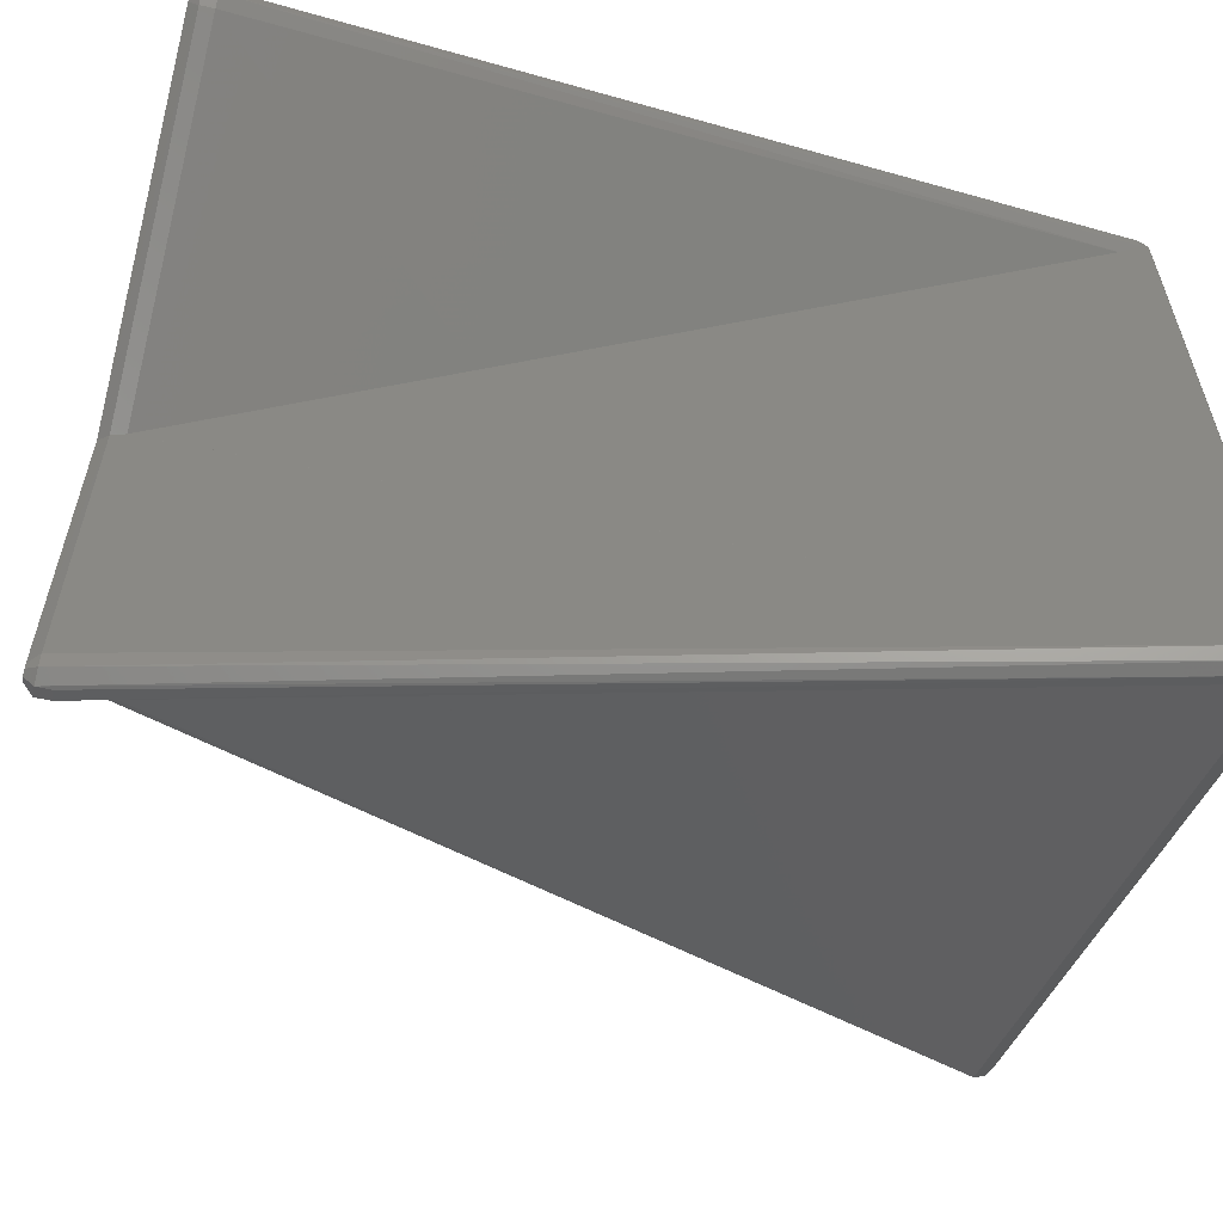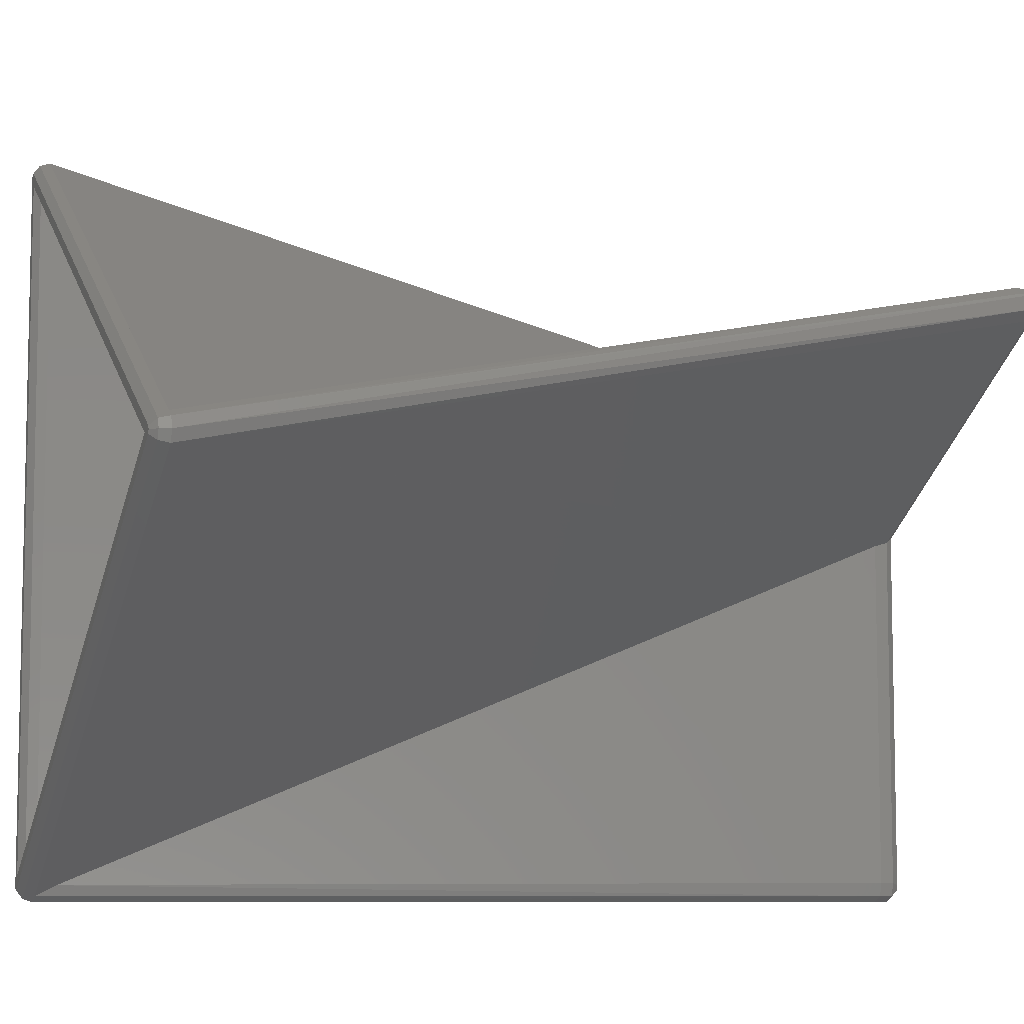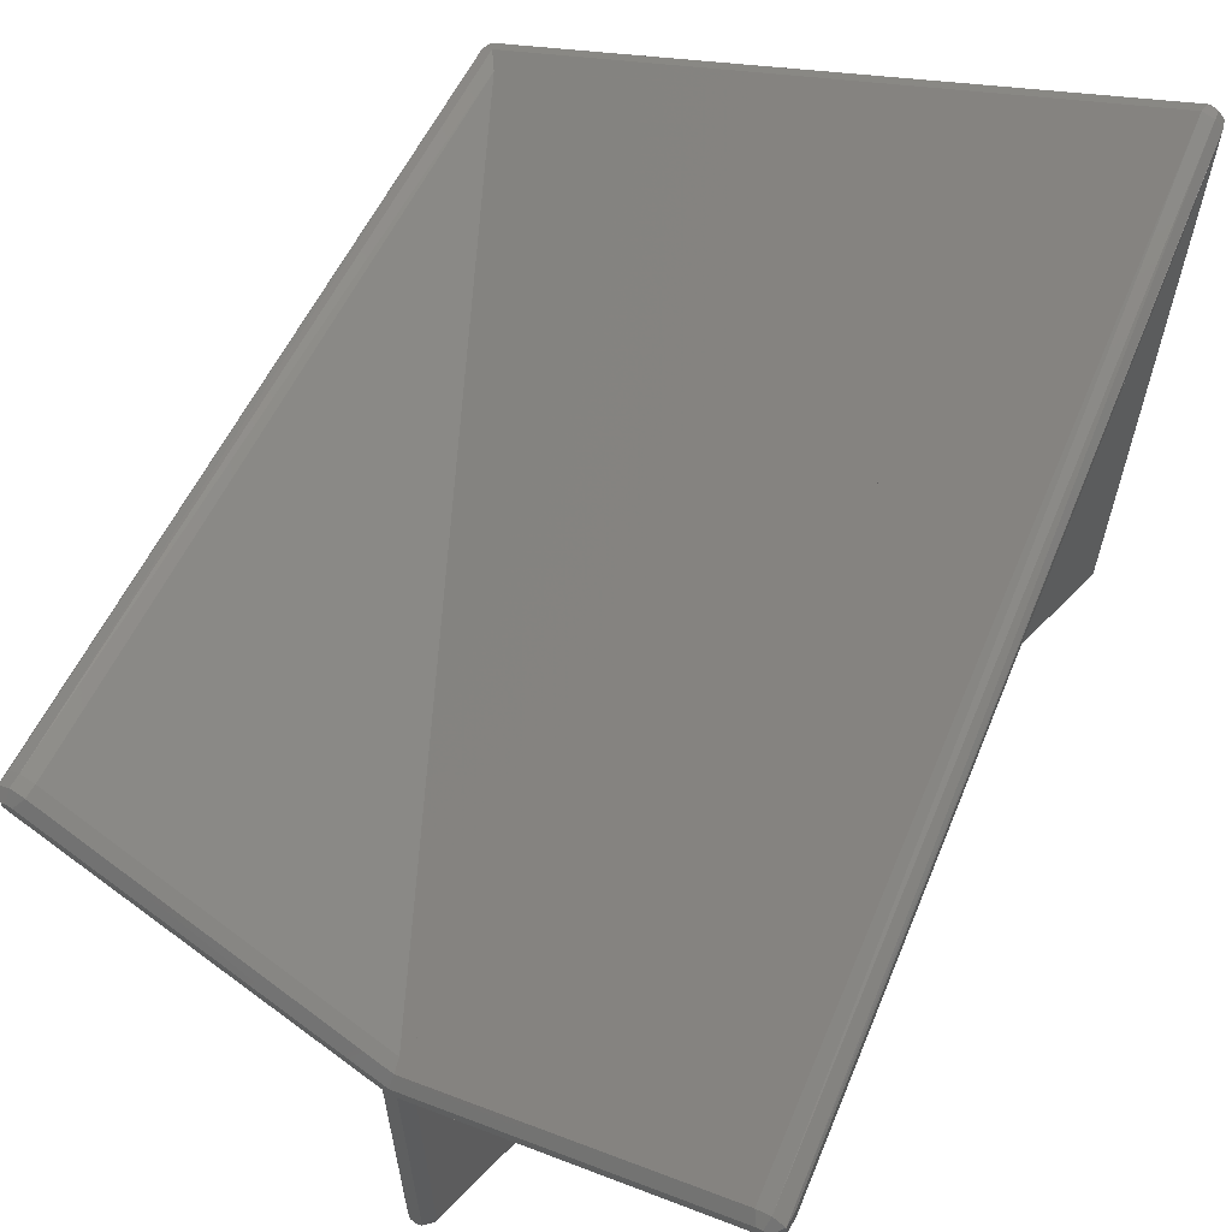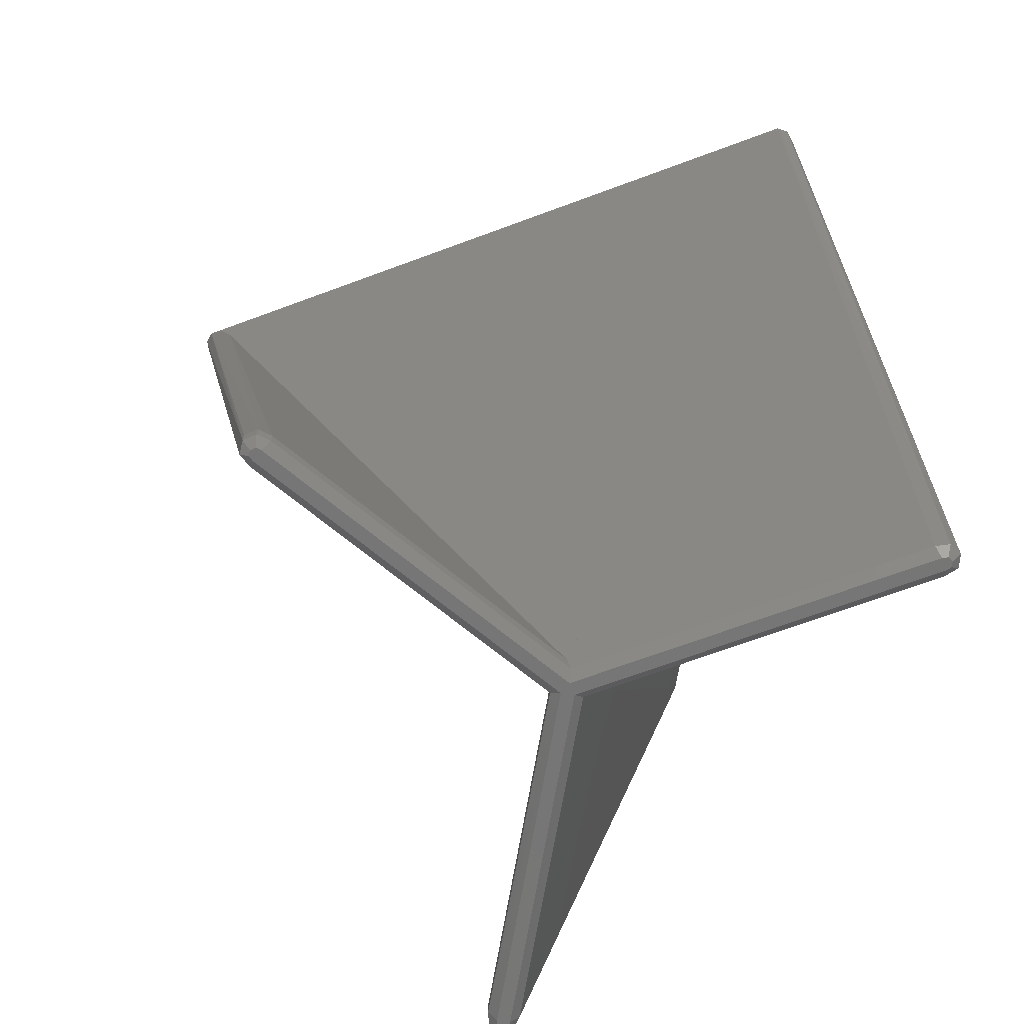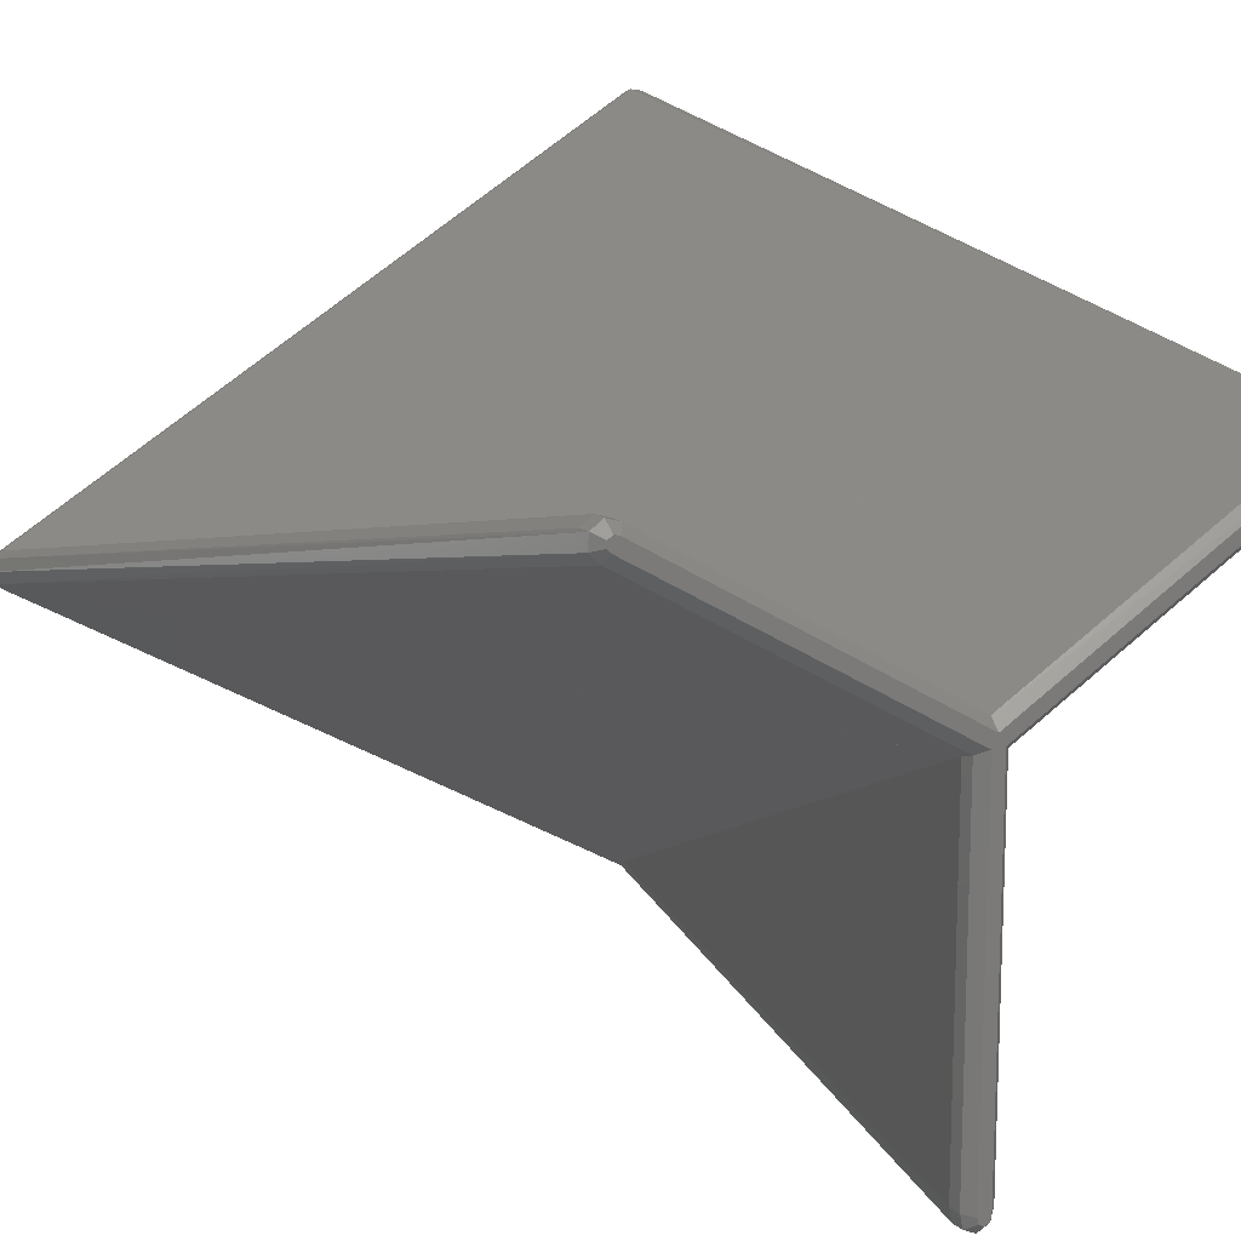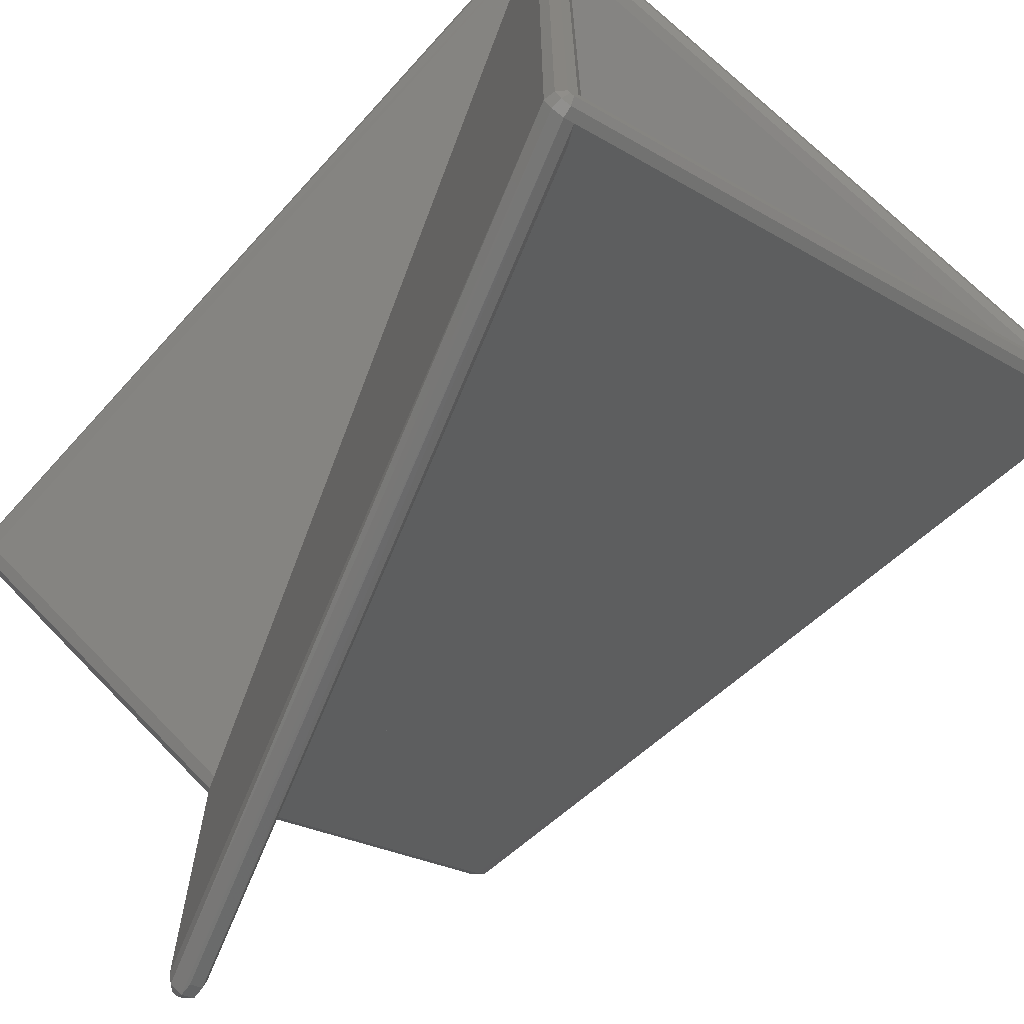
<metadata>
{"format":"stl","ext":"stl","renderer":"f3d","projection":"perspective","resolution":1024,"background":"white","views":[{"elev":-61.3,"azim":-103.2,"up":"+Y"},{"elev":-7.7,"azim":71.1,"up":"+Y"},{"elev":64.2,"azim":-149.9,"up":"+Y"},{"elev":-68.8,"azim":170.4,"up":"+Z"},{"elev":14.5,"azim":149.3,"up":"+Y"},{"elev":-67.6,"azim":-36.5,"up":"+Y"}]}
</metadata>
<code>
# stl→obj: 143 verts, 282 faces
v 44 1.147e-08 98
v -22.02 38.13 98.05
v -22 38.11 98
v 44.74 9.355e-09 99.14
v 46.75 2.237 95.71
v -22.47 42.85 98
v 48.35 1.97 98
v 46.7 2.242 95.63
v 15.66 2.291 33.36
v 0.6671 2.295 3.222
v 49.53 1.286 98
v -23.72 43.16 99.18
v -24.81 42.97 99.18
v -24.31 42.1 99.9
v -25.88 40.89 98
v -25.52 42.12 99.18
v -25.88 42.25 98
v -25.52 -42.12 99.18
v -25.88 -42.25 98
v -35.64 21.44 0.1522
v -36.43 22.7 1.235
v -34.9 22.23 1.235
v -25 43.3 98
v -37.76 21.8 1.235
v 50 0 98
v 49.24 -1.04 99.18
v 49.53 -1.286 98
v -22.76 42.61 99.18
v -23.53 41.97 99.9
v 48.47 0.3973 99.9
v -37.88 20.2 1.235
v -37.76 21.8 2.765
v -37.88 20.2 2.765
v -5.968 13.53 29.01
v 0.651 2.295 3.189
v -22.38 38.77 99.18
v 44.76 0 99.18
v 48.62 0 99.9
v 48.47 -0.3973 99.9
v 49.62 0 99.18
v -36.7 19.11 2.765
v -36.7 19.11 1.235
v -0.7744 -0.4178 0.1701
v -36.38 20.14 0.1522
v -0.7567 -0.4079 0.1522
v 0.3646 2.251 2.462
v 0.05928 2.075 1.235
v -23.65 43.54 98
v 0.4399 2.295 2.765
v 0.3736 2.256 2.498
v -36.82 21.26 0.1522
v -25.29 39.32 95.63
v -9.812 12.41 33.36
v 40.04 4.139e-08 90.09
v -20.02 34.68 90.09
v -6.739 11.65 36.86
v 49.24 1.04 99.18
v -25.31 39.36 95.71
v -36.27 21.63 0.1522
v 46.76 0 99.9
v -23.38 40.5 99.9
v 50 3.009e-06 98
v 50 7.223e-07 98
v 50 7.662e-07 98
v -2.313 -0.5837 3.189
v -2.207 -0.7664 2.765
v 13.46 0.01149 36.86
v 1.599e-07 1.198e-08 9.853
v 1.767 -1.452 2.498
v 1.767 -1.451 2.496
v 14.69 -1.595 28.98
v -36.87 20.6 0.1522
v 0.0587 2.039 1.202
v 0.02532 0.8796 0.1701
v 0.02508 0.8593 0.1522
v -24.58 41.78 99.9
v -1.795 -0.9686 1.202
v -1.826 -0.986 1.235
v -23.89 42.18 99.9
v -24.58 -41.78 99.9
v -2.141 -0.8048 2.496
v -2.141 -0.8047 2.498
v -2.133 -0.8093 2.465
v -2.132 -0.8099 2.462
v 50 -6.823e-06 98
v -0.7462 -41.58 0.1522
v 0.7462 -41.58 0.1522
v 0.5984 -42.23 0.1522
v 36.38 20.14 0.1522
v 36.82 21.26 0.1522
v 36.87 20.6 0.1522
v 36.27 21.63 0.1522
v 35.64 21.44 0.1522
v 0.7316 -0.4514 0.1522
v 0 -42.52 0.1522
v -0.5984 -42.23 0.1522
v -23.53 -41.97 99.9
v -23.38 -40.5 99.9
v -23.89 -42.18 99.9
v -24.31 -42.1 99.9
v 1.767 -1.443 2.465
v 1.767 -1.441 2.462
v -23.65 -43.54 98
v -25 -43.3 98
v 0 -43.6 1.235
v 1.445 -42.9 2.765
v 1.801 -41.34 1.235
v 1.801 -41.34 2.765
v 1.445 -42.9 1.235
v -8.731 -11.93 29.01
v -22.47 -42.85 98
v -21.44 -41.6 95.71
v -1.801 -41.34 1.235
v 1.662 -1.711 3.189
v 1.767 -1.528 2.765
v -5.845 -14.7 33.36
v -6.719 -11.66 36.86
v -1.445 -42.9 1.235
v 1.736 -1.07 1.202
v 0.7491 -0.4617 0.1701
v 1.767 -1.089 1.235
v -22.76 -42.61 99.18
v -23.72 -43.16 99.18
v 0.3733 2.256 2.496
v 0.3657 2.252 2.465
v -22 -38.11 98
v -22.02 -38.13 98.05
v -22.37 -38.74 99.14
v -22.38 -38.77 99.18
v -21.41 -41.56 95.63
v -20.02 -34.68 90.09
v -22.47 -42.85 98.02
v 0 -43.6 2.765
v -24.81 -42.97 99.18
v -22.77 -42.6 99.19
v 37.76 21.8 1.235
v 37.88 20.2 1.235
v 36.43 22.7 1.235
v 36.43 22.7 2.765
v 36.7 19.11 1.235
v 34.9 22.23 1.235
v 34.9 22.23 2.765
v 37.76 21.8 2.765
f 1 2 3
f 2 1 4
f 5 6 7
f 8 6 5
f 9 6 8
f 6 9 10
f 11 7 6
f 12 13 14
f 15 16 17
f 15 18 16
f 18 15 19
f 20 21 22
f 23 24 17
f 25 26 27
f 28 29 30
f 31 32 24
f 32 31 33
f 10 34 6
f 34 10 35
f 36 4 37
f 4 36 2
f 38 39 40
f 31 41 33
f 41 31 42
f 43 44 45
f 44 43 42
f 22 46 47
f 46 22 48
f 49 34 35
f 34 49 50
f 51 24 21
f 52 41 53
f 3 54 1
f 55 54 3
f 54 55 56
f 42 31 44
f 6 57 11
f 57 6 28
f 48 13 12
f 33 52 58
f 52 33 41
f 17 33 15
f 17 24 32
f 59 21 20
f 60 36 37
f 36 60 61
f 11 57 25
f 6 48 28
f 22 21 48
f 62 25 63
f 62 63 64
f 15 33 58
f 41 65 53
f 65 41 66
f 56 67 54
f 67 56 68
f 69 70 71
f 72 31 24
f 59 51 21
f 20 47 73
f 47 20 22
f 74 20 73
f 20 74 75
f 13 16 76
f 77 42 43
f 42 77 78
f 40 39 26
f 28 79 29
f 13 17 16
f 12 79 28
f 48 12 28
f 23 17 13
f 48 23 13
f 62 11 25
f 32 33 17
f 72 24 51
f 12 14 79
f 16 80 76
f 80 16 18
f 42 66 41
f 81 66 42
f 66 81 82
f 81 42 83
f 78 83 42
f 83 78 84
f 25 27 85
f 21 24 23
f 48 21 23
f 57 28 30
f 86 87 88
f 89 90 91
f 89 92 90
f 89 93 92
f 75 89 94
f 89 75 93
f 87 86 94
f 86 88 95
f 86 95 96
f 94 86 45
f 94 45 75
f 45 20 75
f 44 20 45
f 20 44 59
f 44 51 59
f 51 44 72
f 44 31 72
f 30 39 38
f 30 60 39
f 29 60 30
f 76 61 29
f 60 29 61
f 97 60 98
f 60 97 39
f 61 76 98
f 76 29 79
f 80 98 76
f 76 79 14
f 98 80 97
f 97 80 99
f 99 80 100
f 40 30 38
f 101 71 70
f 71 101 27
f 101 102 27
f 14 13 76
f 40 26 25
f 25 57 40
f 57 30 40
f 103 104 105
f 106 107 108
f 107 106 109
f 83 110 81
f 110 83 19
f 110 53 65
f 19 53 110
f 53 19 52
f 52 19 58
f 58 19 15
f 111 106 112
f 86 78 77
f 78 86 113
f 96 113 86
f 113 84 78
f 84 113 19
f 66 110 65
f 110 66 82
f 114 108 115
f 108 114 116
f 56 117 68
f 117 56 55
f 118 113 96
f 119 107 120
f 107 119 121
f 105 104 118
f 109 95 88
f 122 99 123
f 124 48 6
f 48 124 125
f 34 124 6
f 124 34 50
f 111 103 106
f 122 103 111
f 2 126 3
f 2 127 126
f 127 2 128
f 36 128 2
f 128 36 129
f 116 130 108
f 131 55 3
f 55 131 117
f 131 3 126
f 106 130 112
f 130 106 108
f 122 111 132
f 133 103 105
f 109 88 107
f 105 106 133
f 106 105 109
f 106 103 133
f 95 118 96
f 118 19 113
f 104 19 118
f 97 99 122
f 101 121 102
f 115 70 69
f 107 115 108
f 115 107 70
f 70 107 101
f 101 107 121
f 80 18 134
f 43 86 77
f 86 43 45
f 109 105 95
f 105 118 95
f 122 123 103
f 123 104 103
f 134 104 123
f 80 134 100
f 46 48 125
f 107 88 87
f 87 120 107
f 120 87 94
f 18 19 104
f 134 18 104
f 61 129 36
f 129 61 98
f 100 134 123
f 99 100 123
f 122 135 97
f 1 127 4
f 127 1 126
f 62 136 11
f 136 62 64
f 64 137 136
f 137 64 63
f 92 93 138
f 7 139 5
f 140 89 137
f 25 137 63
f 85 137 25
f 137 85 27
f 111 26 132
f 26 111 27
f 140 102 121
f 102 140 27
f 114 71 27
f 115 71 114
f 71 115 69
f 93 74 141
f 74 93 75
f 142 9 8
f 54 126 1
f 54 131 126
f 131 54 67
f 27 140 137
f 136 139 143
f 139 136 138
f 93 141 138
f 4 129 37
f 4 128 129
f 128 4 127
f 139 8 5
f 8 139 142
f 11 139 7
f 90 138 136
f 112 27 111
f 130 27 112
f 116 27 130
f 27 116 114
f 142 10 9
f 142 35 10
f 35 142 49
f 67 117 131
f 117 67 68
f 81 110 82
f 137 89 91
f 121 89 140
f 89 121 119
f 120 89 119
f 89 120 94
f 11 136 143
f 129 60 37
f 60 129 98
f 141 73 47
f 73 141 74
f 90 92 138
f 143 139 11
f 141 49 142
f 124 49 141
f 49 124 50
f 124 141 125
f 47 125 141
f 125 47 46
f 138 142 139
f 142 138 141
f 39 122 26
f 122 39 135
f 26 122 132
f 84 19 83
f 91 90 136
f 137 91 136
f 39 97 135

</code>
